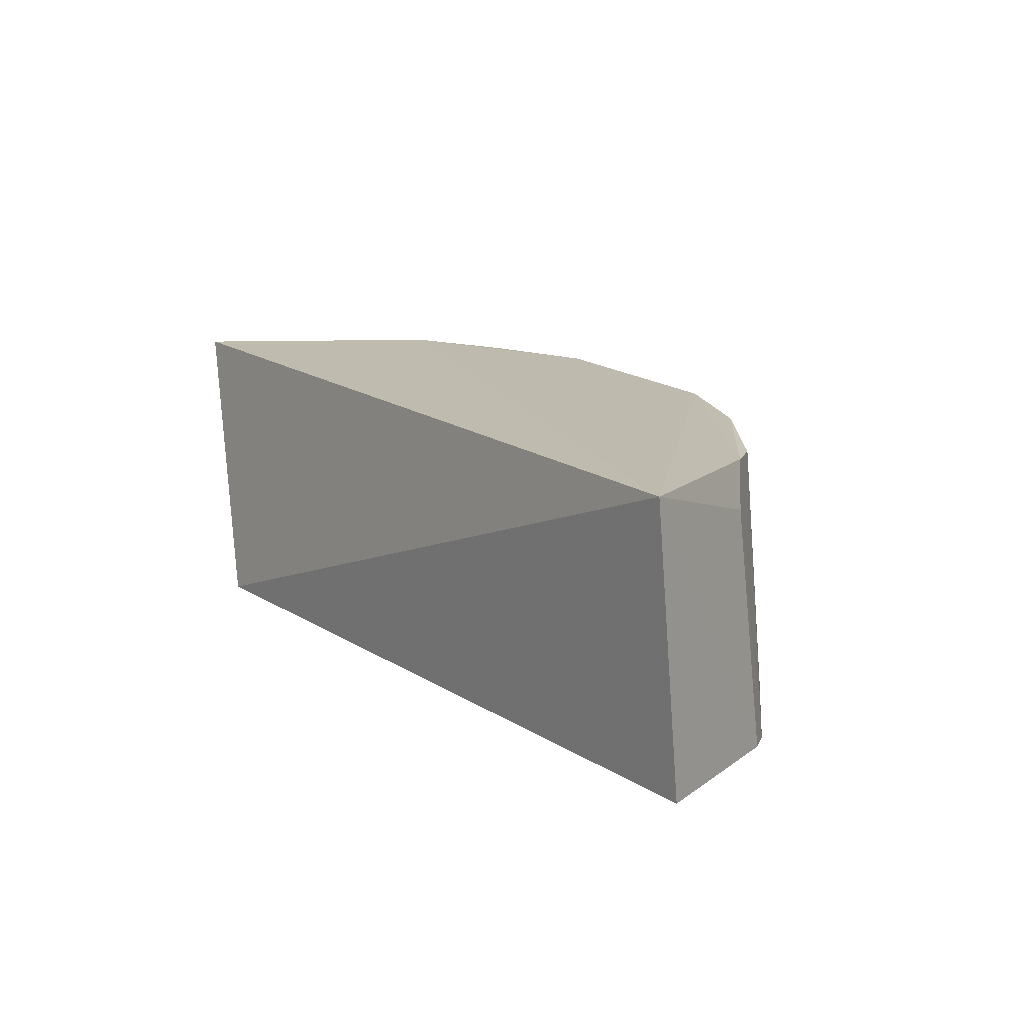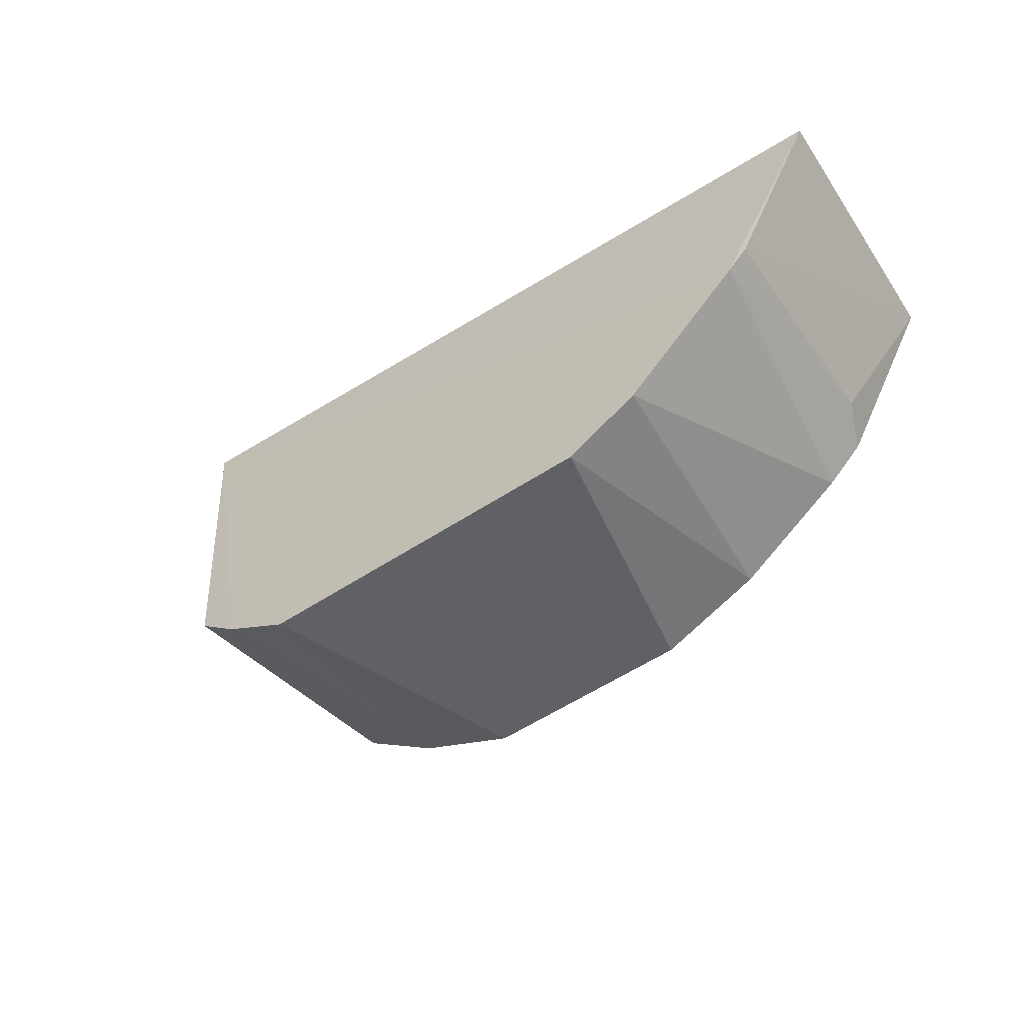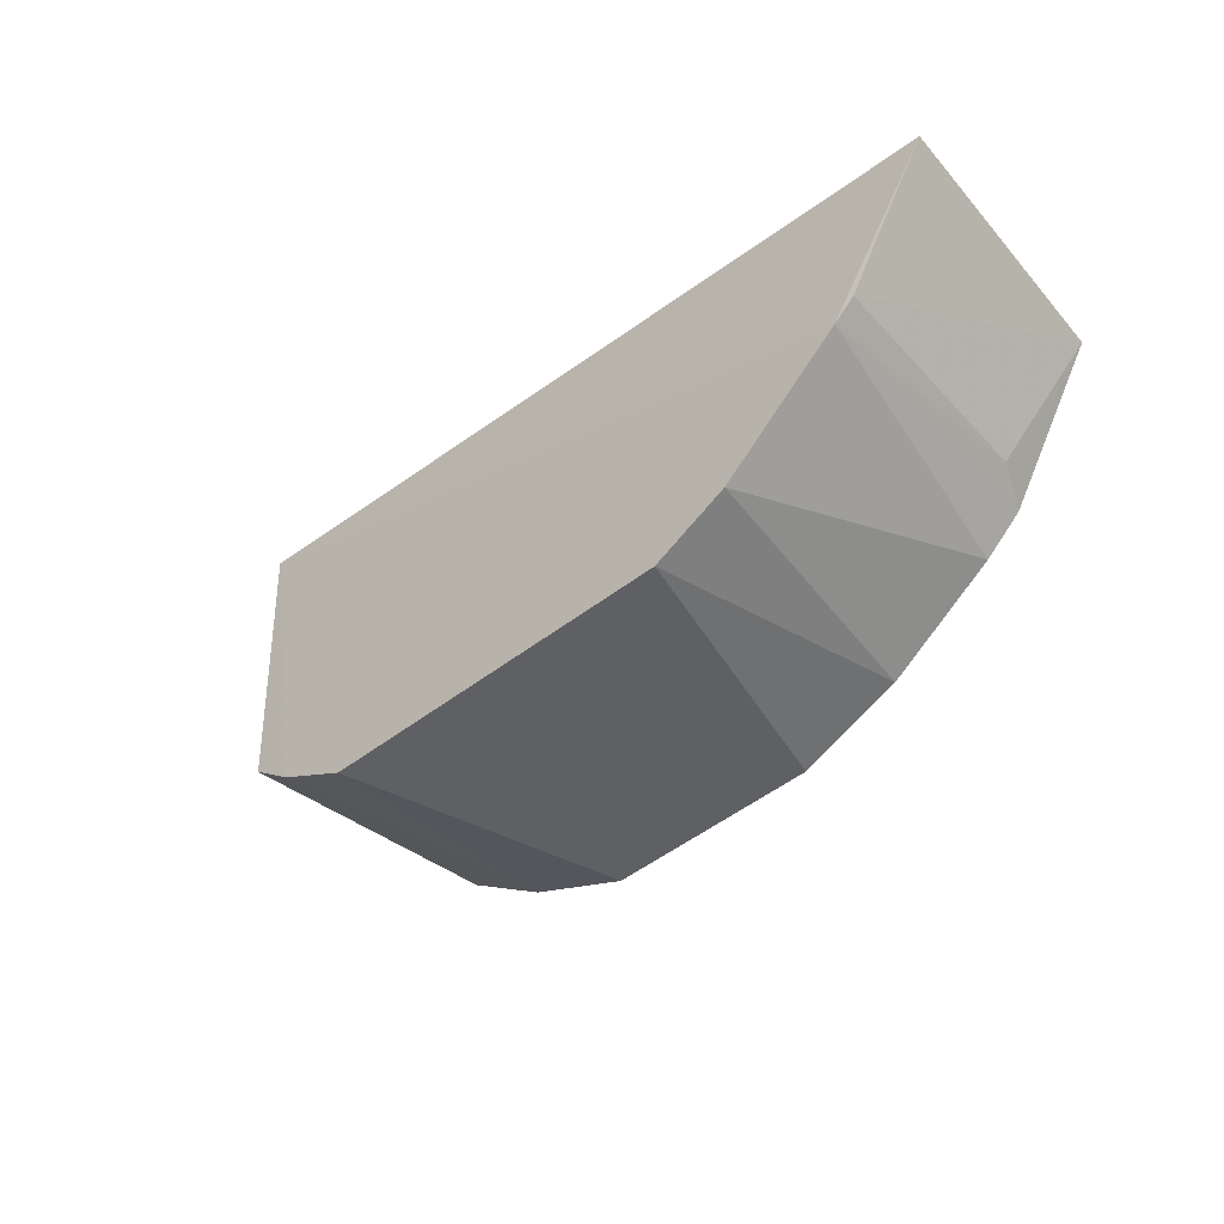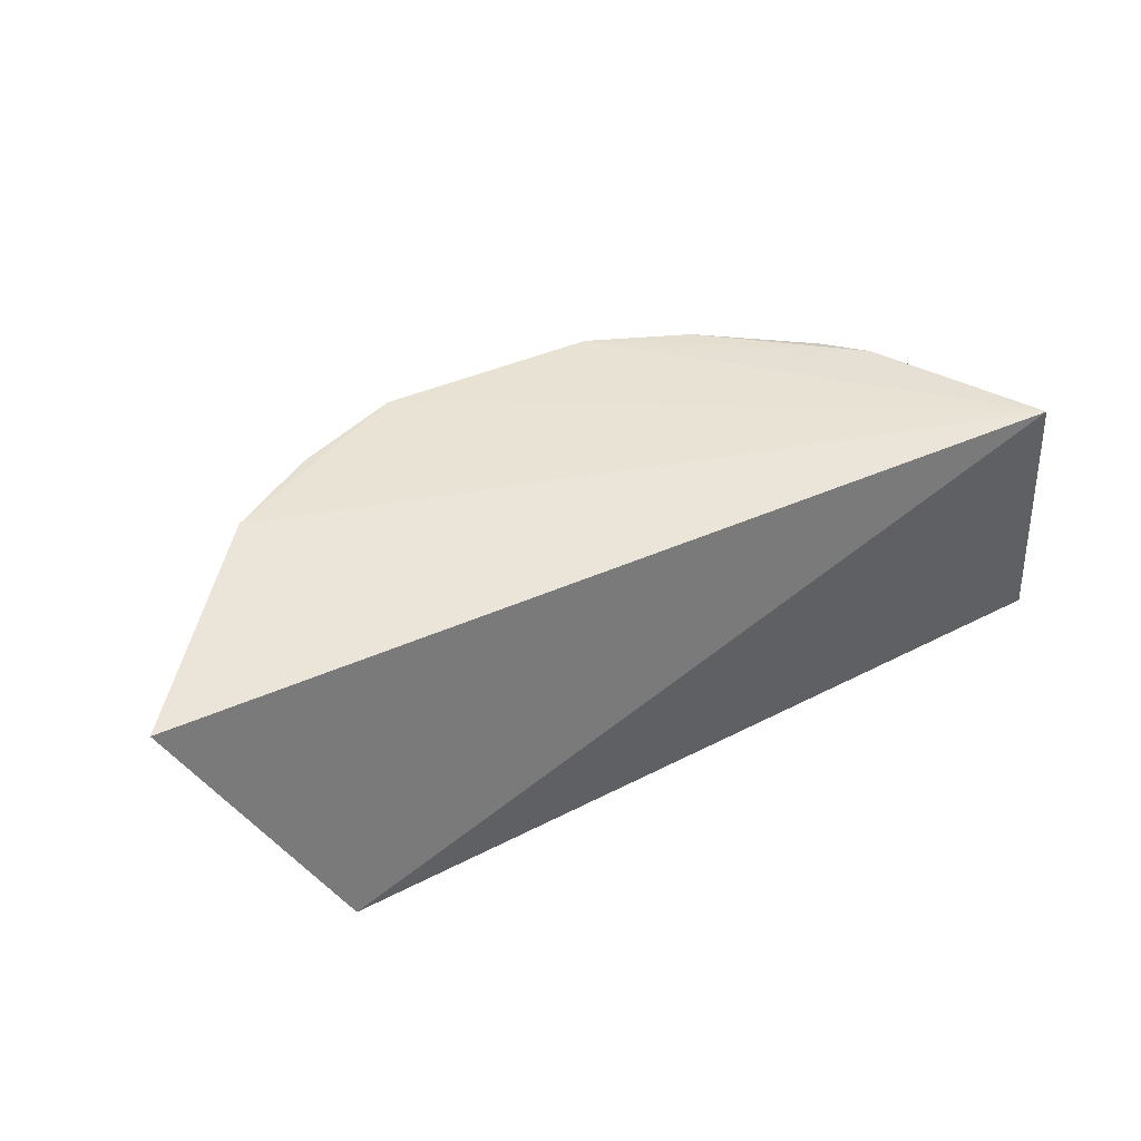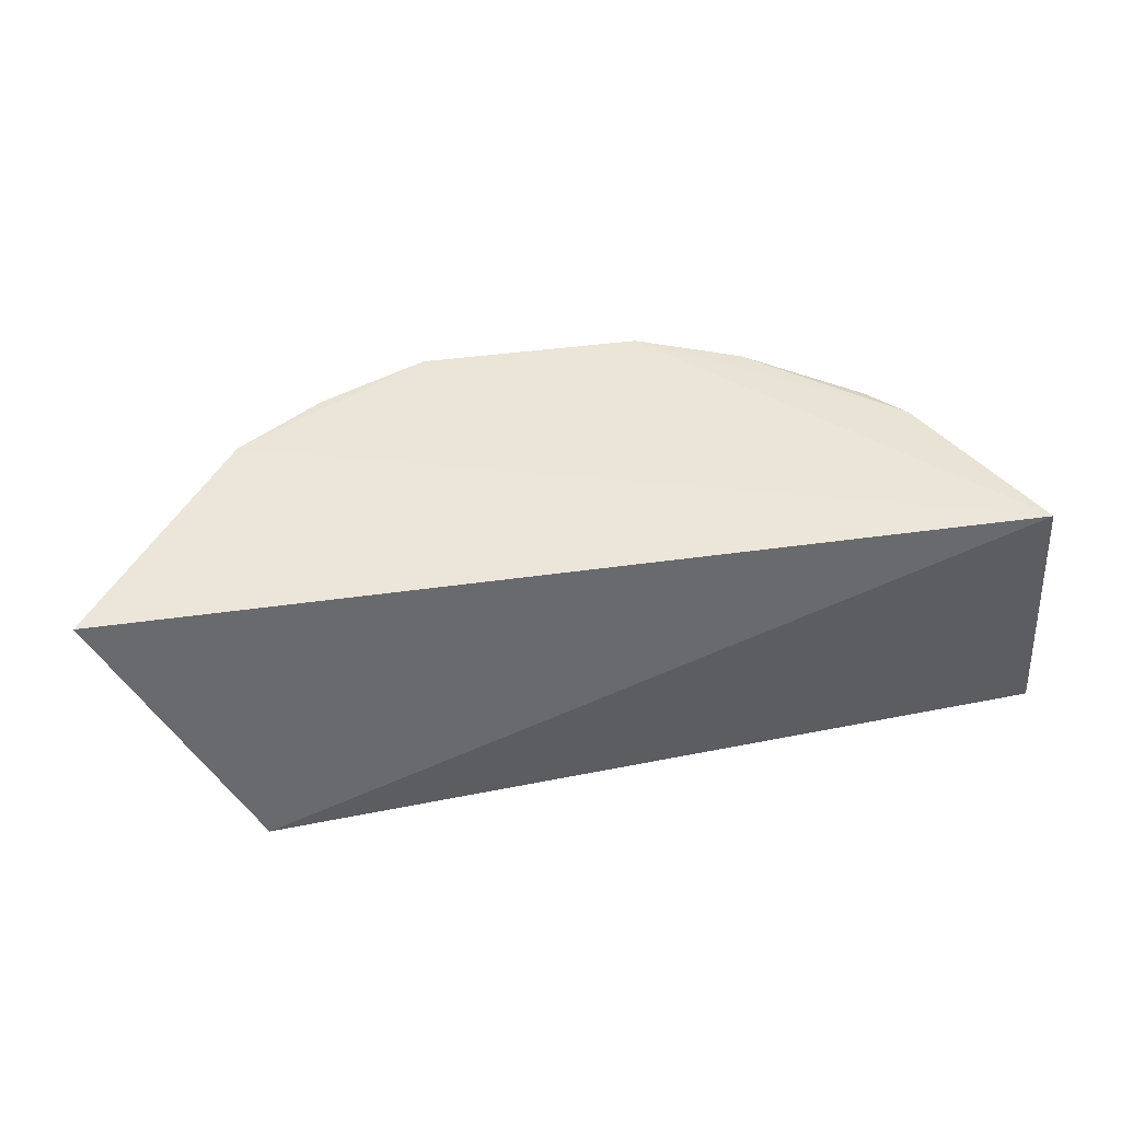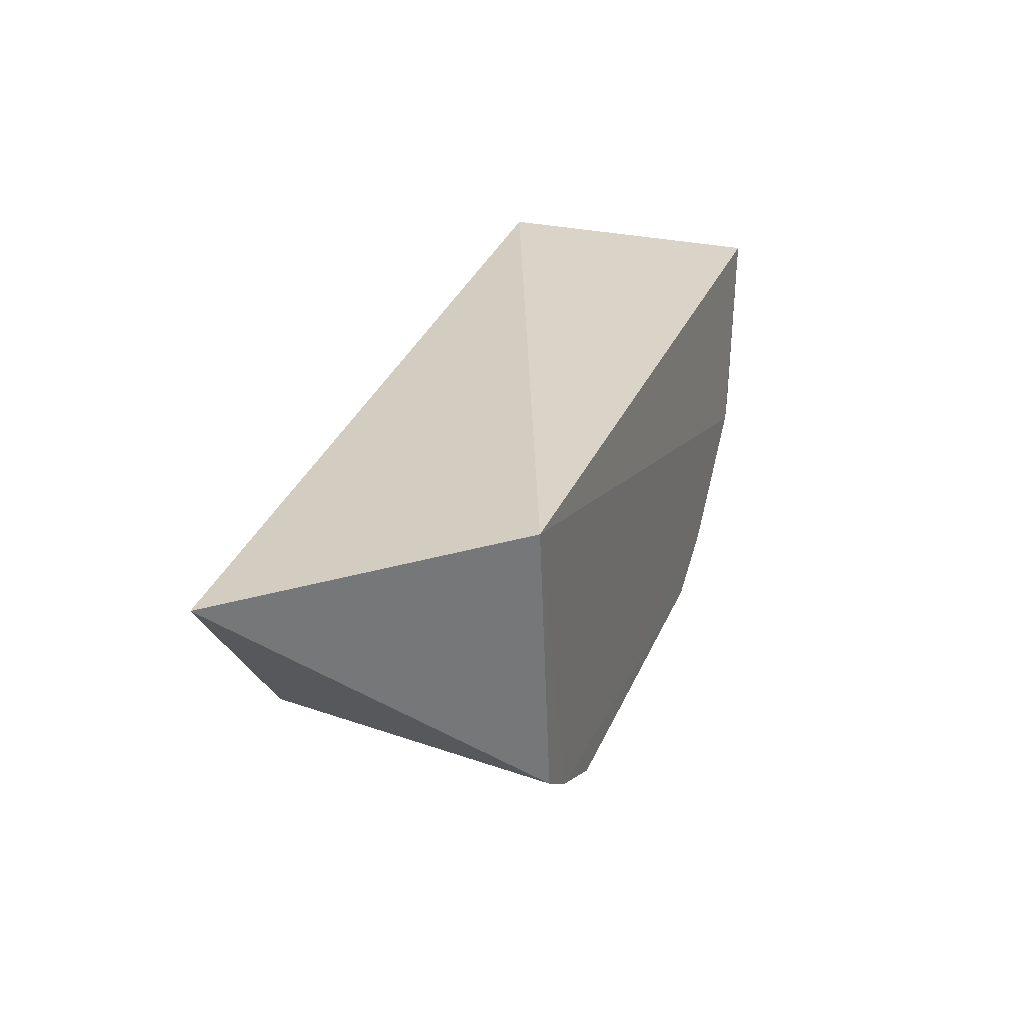
<metadata>
{"format":"obj","ext":"obj","renderer":"f3d","projection":"perspective","resolution":1024,"background":"white","views":[{"elev":16.8,"azim":-125.2,"up":"+Z"},{"elev":-48.4,"azim":-142.7,"up":"+Y"},{"elev":-44.7,"azim":-137.4,"up":"+Y"},{"elev":44.5,"azim":152.0,"up":"+Z"},{"elev":47.5,"azim":170.3,"up":"+Z"},{"elev":30.0,"azim":109.9,"up":"+Y"}]}
</metadata>
<code>
v 0.04354 -0.1513 0.006075
v 0.1775 -0.03722 0.005048
v 0.1173 -0.1141 0.006922
v -0.1651 -0.02595 0.0122
v -0.1398 -0.09985 -0.09995
v -0.078 -0.1345 0.005229
v 0.1236 -0.01688 -0.09848
v -0.06781 -0.1538 -0.1008
v -0.0391 -0.1497 0.005764
v -0.132 -0.09092 0.007298
v -0.1748 -0.02863 -0.09316
v 0.1155 -0.127 -0.1002
v -0.09543 -0.1395 -0.1006
v -0.1467 -0.09114 -0.09879
v 0.09848 -0.1396 -0.1006
v -0.1191 -0.1061 0.005079
v -0.1392 -0.08529 -0.008878
v 0.07088 -0.1535 -0.1007
v 0.08401 -0.1353 0.006067
f 1 3 4
f 3 2 4
f 7 4 2
f 9 1 4
f 9 8 1
f 9 6 8
f 10 9 4
f 10 6 9
f 11 7 5
f 11 4 7
f 12 7 2
f 12 2 3
f 13 8 6
f 14 11 5
f 14 4 11
f 15 7 12
f 15 8 13
f 15 13 5
f 15 5 7
f 15 12 3
f 16 10 5
f 16 5 13
f 16 13 6
f 16 6 10
f 17 10 4
f 17 4 14
f 17 14 5
f 17 5 10
f 18 1 8
f 18 8 15
f 19 18 15
f 19 15 3
f 19 3 1
f 19 1 18

</code>
